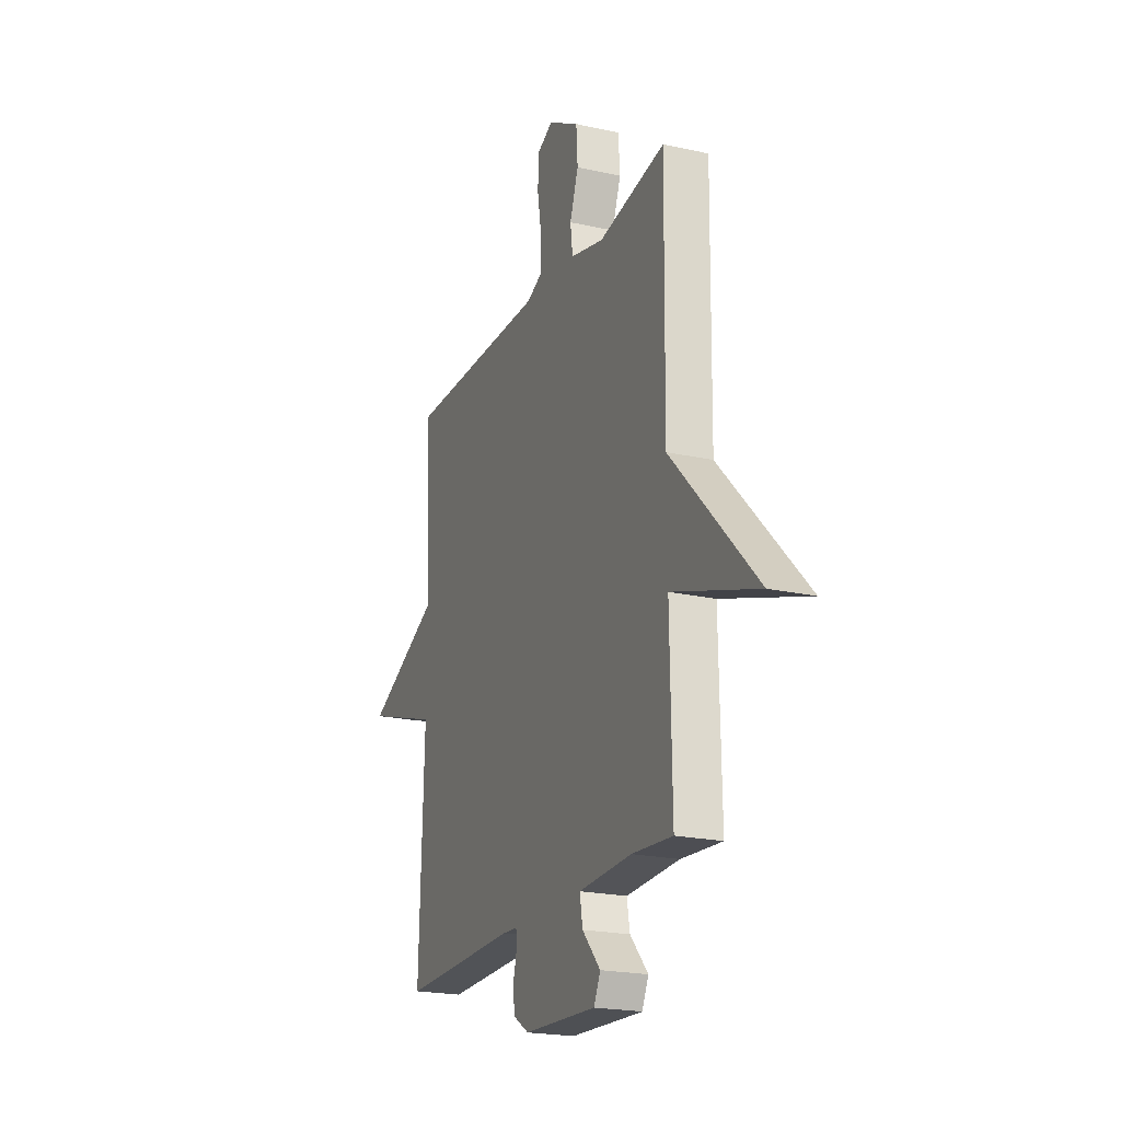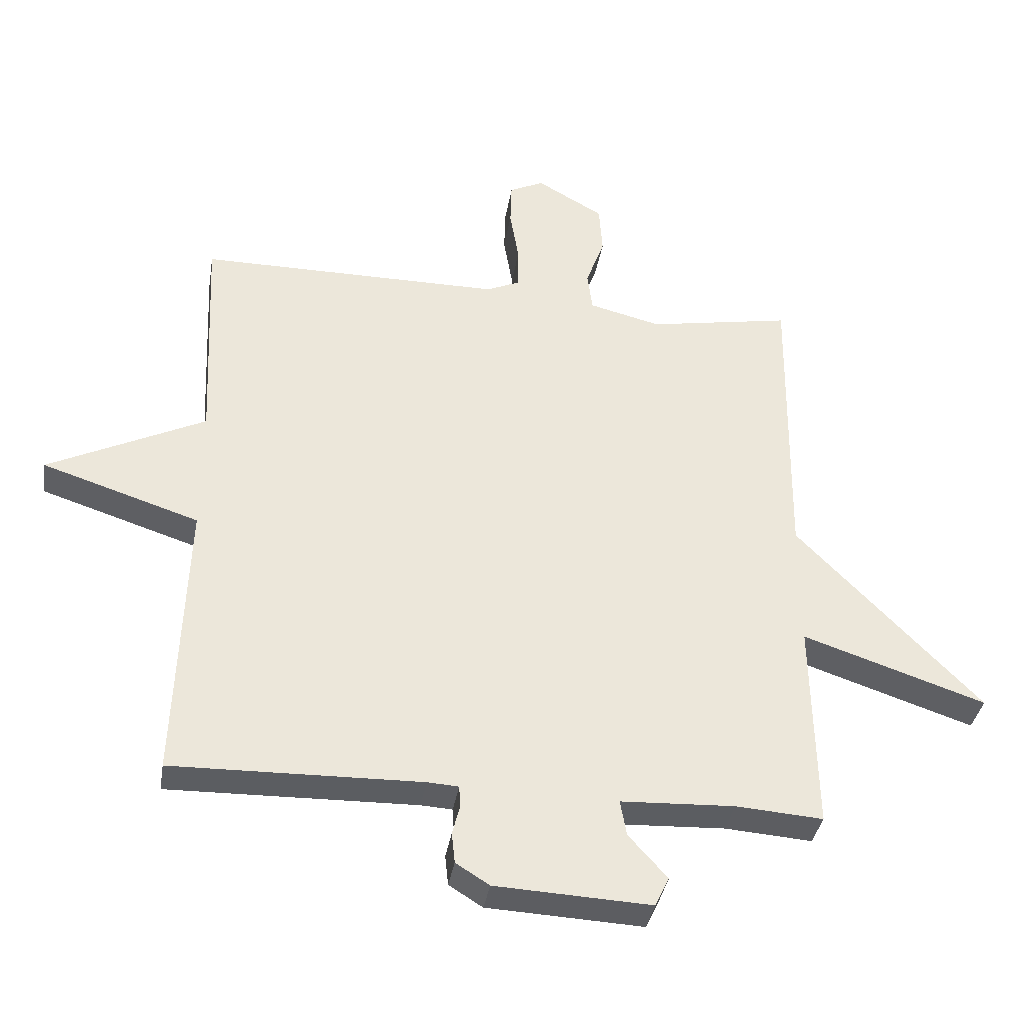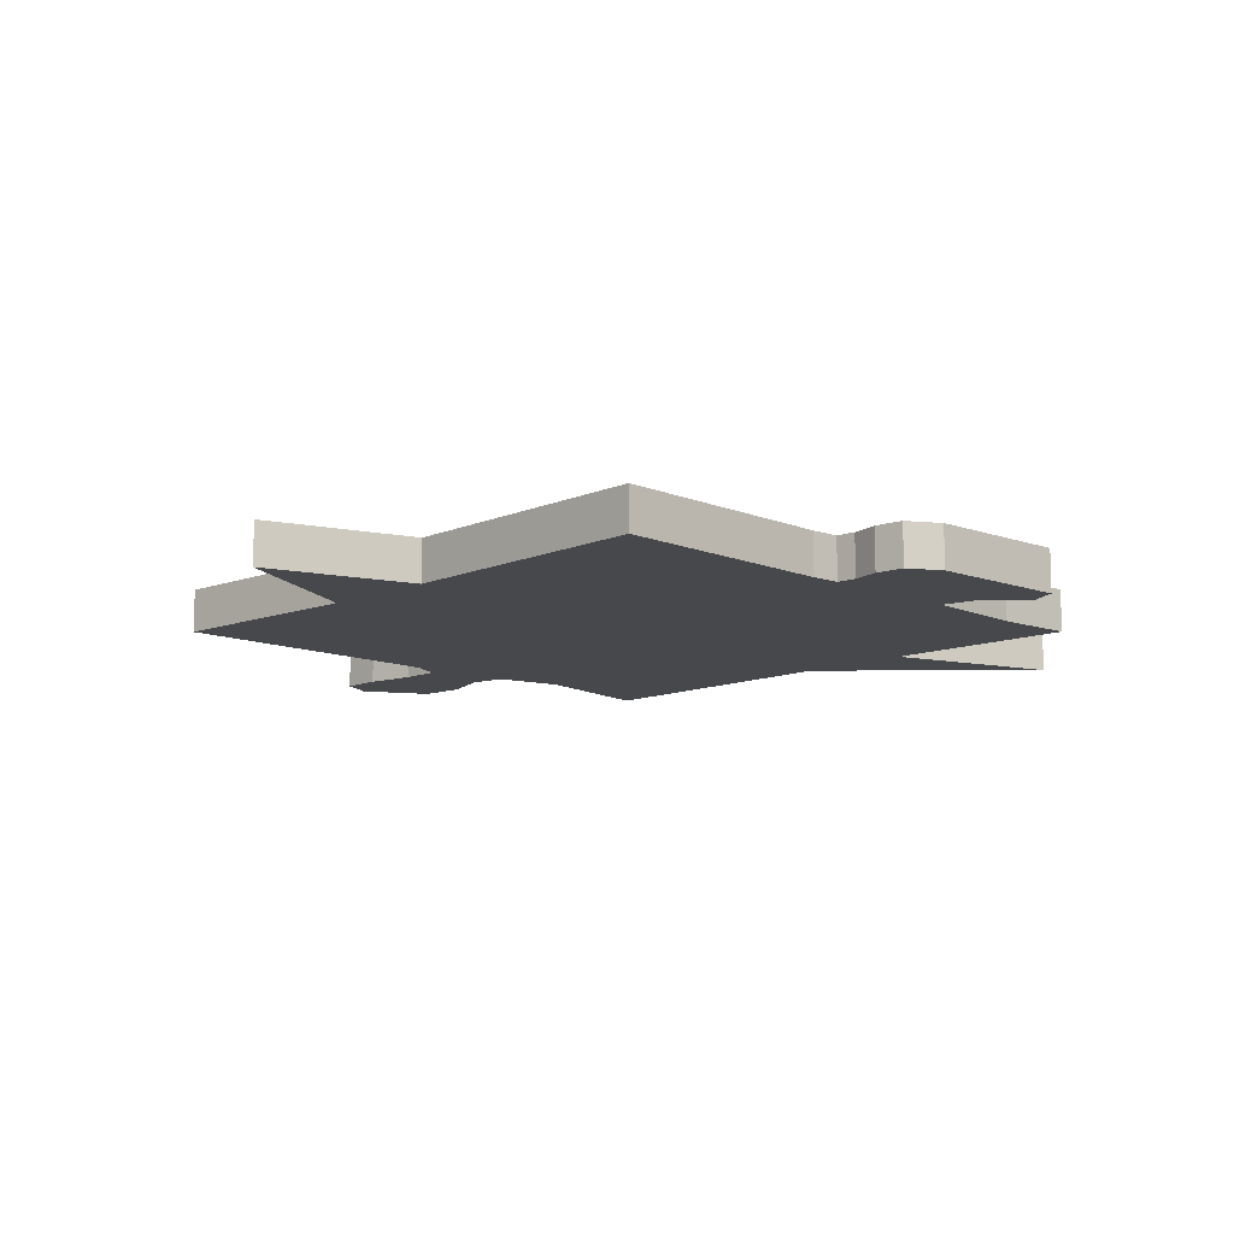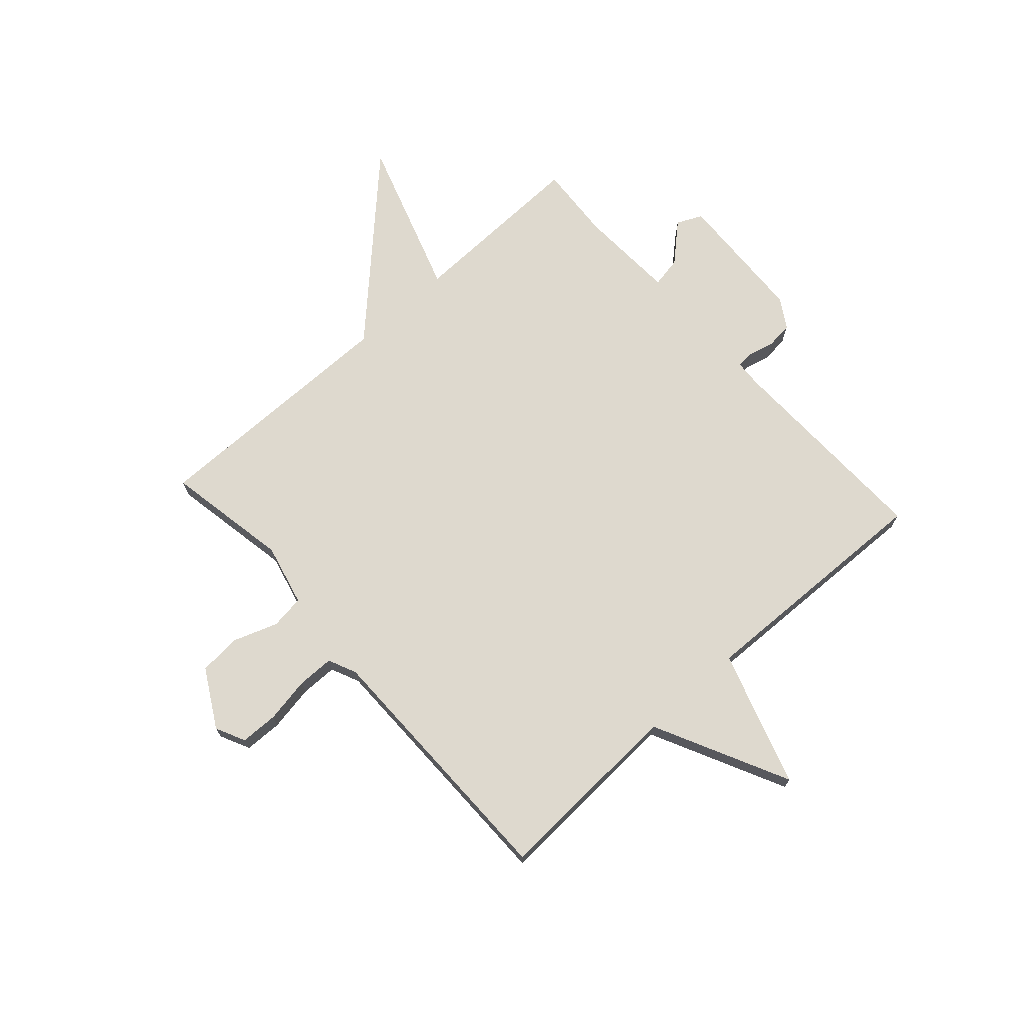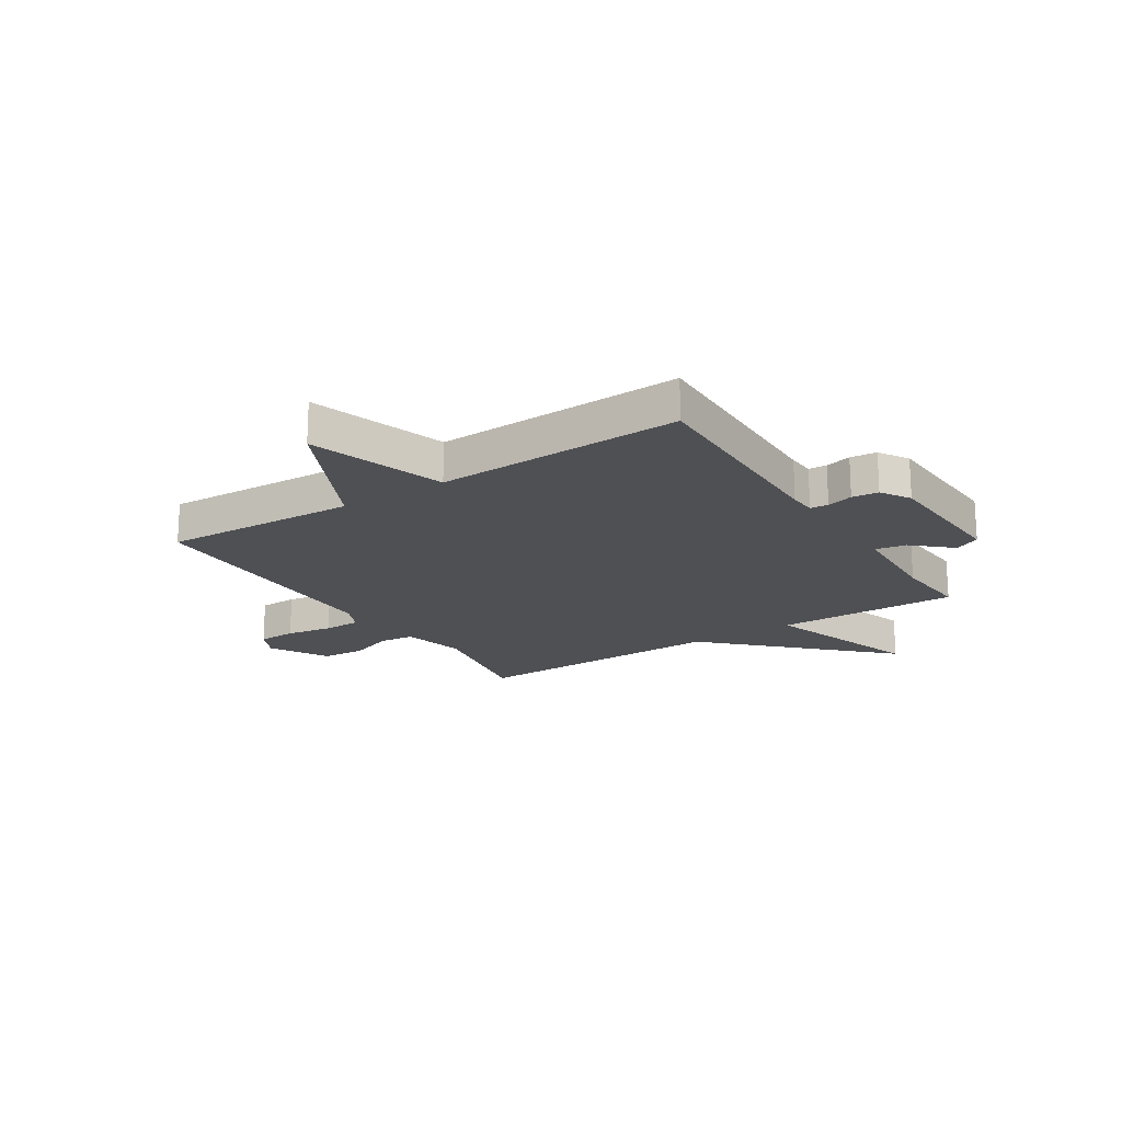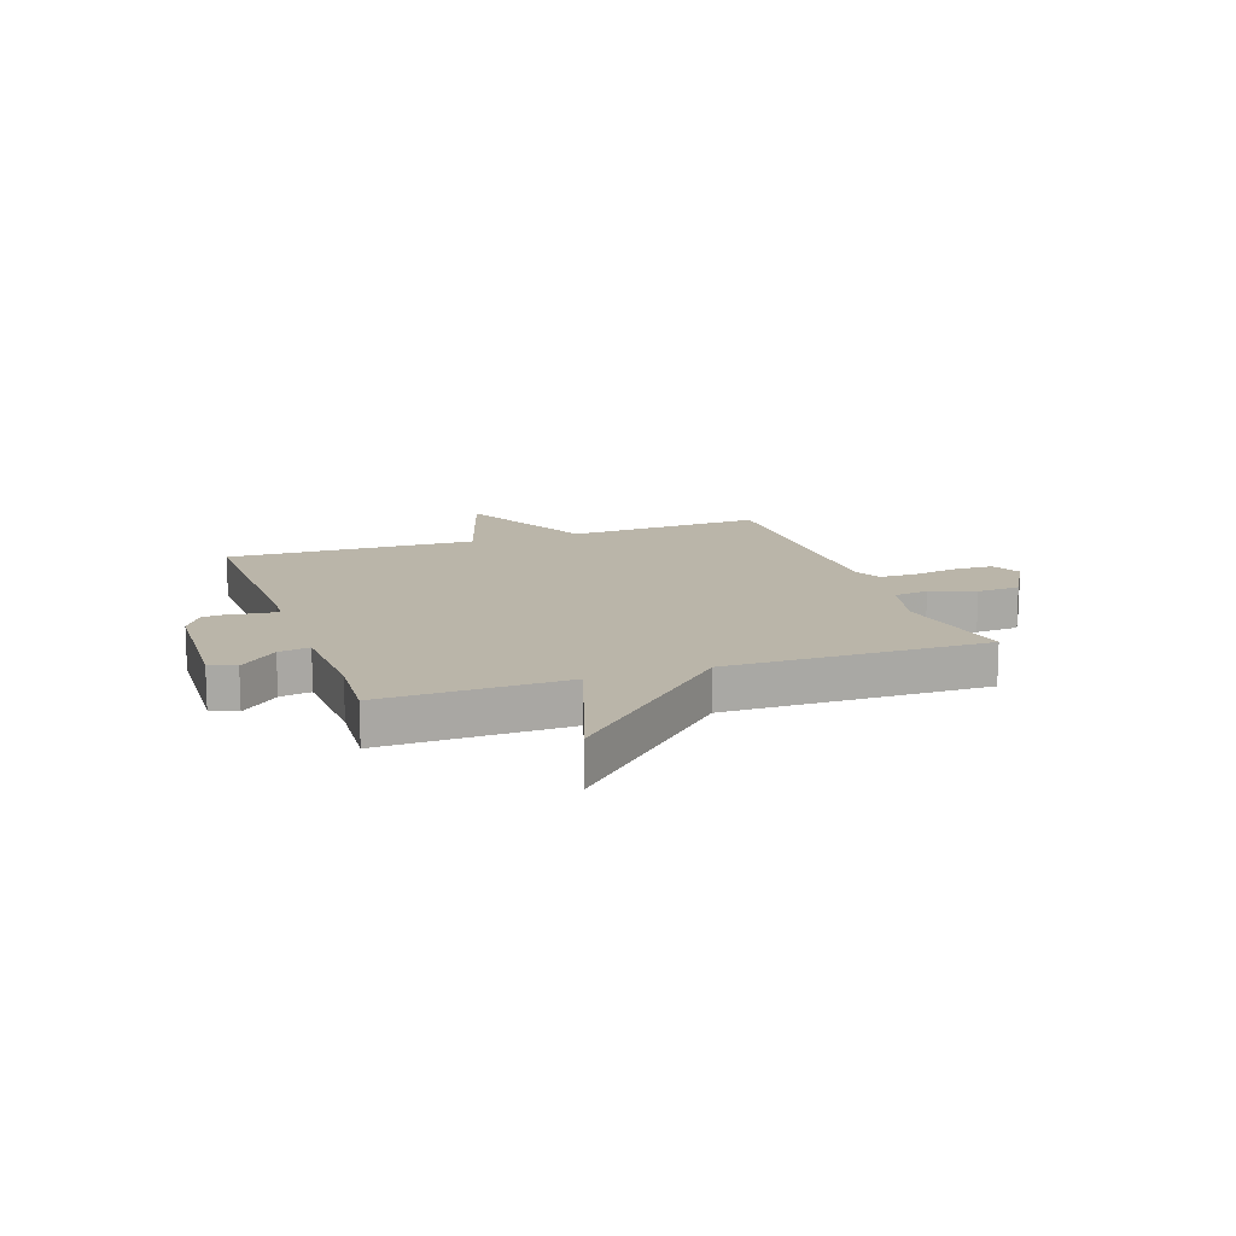
<metadata>
{"format":"obj","ext":"obj","renderer":"f3d","projection":"perspective","resolution":1024,"background":"white","views":[{"elev":-21.2,"azim":-111.8,"up":"+Z"},{"elev":-36.4,"azim":170.8,"up":"+Z"},{"elev":-11.1,"azim":135.1,"up":"+Y"},{"elev":71.4,"azim":47.8,"up":"+Y"},{"elev":-19.2,"azim":122.7,"up":"+Y"},{"elev":13.7,"azim":-109.4,"up":"+Y"}]}
</metadata>
<code>
v -0.5 0.07 0.5
v -0.275 0.07 0.46
v -0.162 0.07 0.488
v -0.154 0.07 0.55
v -0.183 0.07 0.63
v -0.178 0.07 0.708
v -0.073 0.07 0.768
v -0.019 0.07 0.742
v -0.017 0.07 0.673
v -0.031 0.07 0.589
v -0.03 0.07 0.522
v 0.022 0.07 0.499
v 0.5 0.07 0.5
v 0.484 0.07 0.148
v 0.731 0.07 0.028
v 0.484 0.07 -0.052
v 0.5 0.07 -0.5
v 0.109 0.07 -0.492
v 0.06 0.07 -0.495
v 0.058 0.07 -0.528
v 0.07 0.07 -0.575
v 0.065 0.07 -0.623
v 0.012 0.07 -0.656
v -0.233 0.07 -0.668
v -0.255 0.07 -0.622
v -0.194 0.07 -0.554
v -0.184 0.07 -0.498
v -0.363 0.07 -0.49
v -0.5 0.07 -0.5
v -0.494 0.07 -0.168
v -0.782 0.07 -0.264
v -0.494 0.07 0.032
v -0.5 0 0.5
v -0.275 0 0.46
v -0.162 0 0.488
v -0.154 0 0.55
v -0.183 0 0.63
v -0.178 0 0.708
v -0.073 0 0.768
v -0.019 0 0.742
v -0.017 0 0.673
v -0.031 0 0.589
v -0.03 0 0.522
v 0.022 0 0.499
v 0.5 0 0.5
v 0.484 0 0.148
v 0.731 0 0.028
v 0.484 0 -0.052
v 0.5 0 -0.5
v 0.109 0 -0.492
v 0.06 0 -0.495
v 0.058 0 -0.528
v 0.07 0 -0.575
v 0.065 0 -0.623
v 0.012 0 -0.656
v -0.233 0 -0.668
v -0.255 0 -0.622
v -0.194 0 -0.554
v -0.184 0 -0.498
v -0.363 0 -0.49
v -0.5 0 -0.5
v -0.494 0 -0.168
v -0.782 0 -0.264
v -0.494 0 0.032
f 30 31 32
f 28 29 30
f 27 28 30 32
f 24 25 26
f 23 24 26
f 22 23 26
f 21 22 26
f 20 21 26
f 19 20 26 27
f 32 1 2
f 27 32 2
f 19 27 2
f 18 19 2
f 14 15 16
f 12 13 14
f 11 12 14 16
f 8 9 10
f 7 8 10
f 6 7 10
f 5 6 10
f 4 5 10
f 3 4 10 11
f 18 2 3
f 17 18 3
f 16 17 3
f 3 11 16
f 64 63 62
f 62 61 60
f 64 62 60 59
f 58 57 56
f 58 56 55
f 58 55 54
f 58 54 53
f 58 53 52
f 59 58 52 51
f 34 33 64
f 34 64 59
f 34 59 51
f 34 51 50
f 48 47 46
f 46 45 44
f 48 46 44 43
f 42 41 40
f 42 40 39
f 42 39 38
f 42 38 37
f 42 37 36
f 43 42 36 35
f 35 34 50
f 35 50 49
f 35 49 48
f 48 43 35
f 1 33 34 2
f 2 34 35 3
f 3 35 36 4
f 4 36 37 5
f 5 37 38 6
f 6 38 39 7
f 7 39 40 8
f 8 40 41 9
f 9 41 42 10
f 10 42 43 11
f 11 43 44 12
f 12 44 45 13
f 13 45 46 14
f 14 46 47 15
f 15 47 48 16
f 16 48 49 17
f 17 49 50 18
f 18 50 51 19
f 19 51 52 20
f 20 52 53 21
f 21 53 54 22
f 22 54 55 23
f 23 55 56 24
f 24 56 57 25
f 25 57 58 26
f 26 58 59 27
f 27 59 60 28
f 28 60 61 29
f 29 61 62 30
f 30 62 63 31
f 31 63 64 32
f 32 64 33 1

</code>
